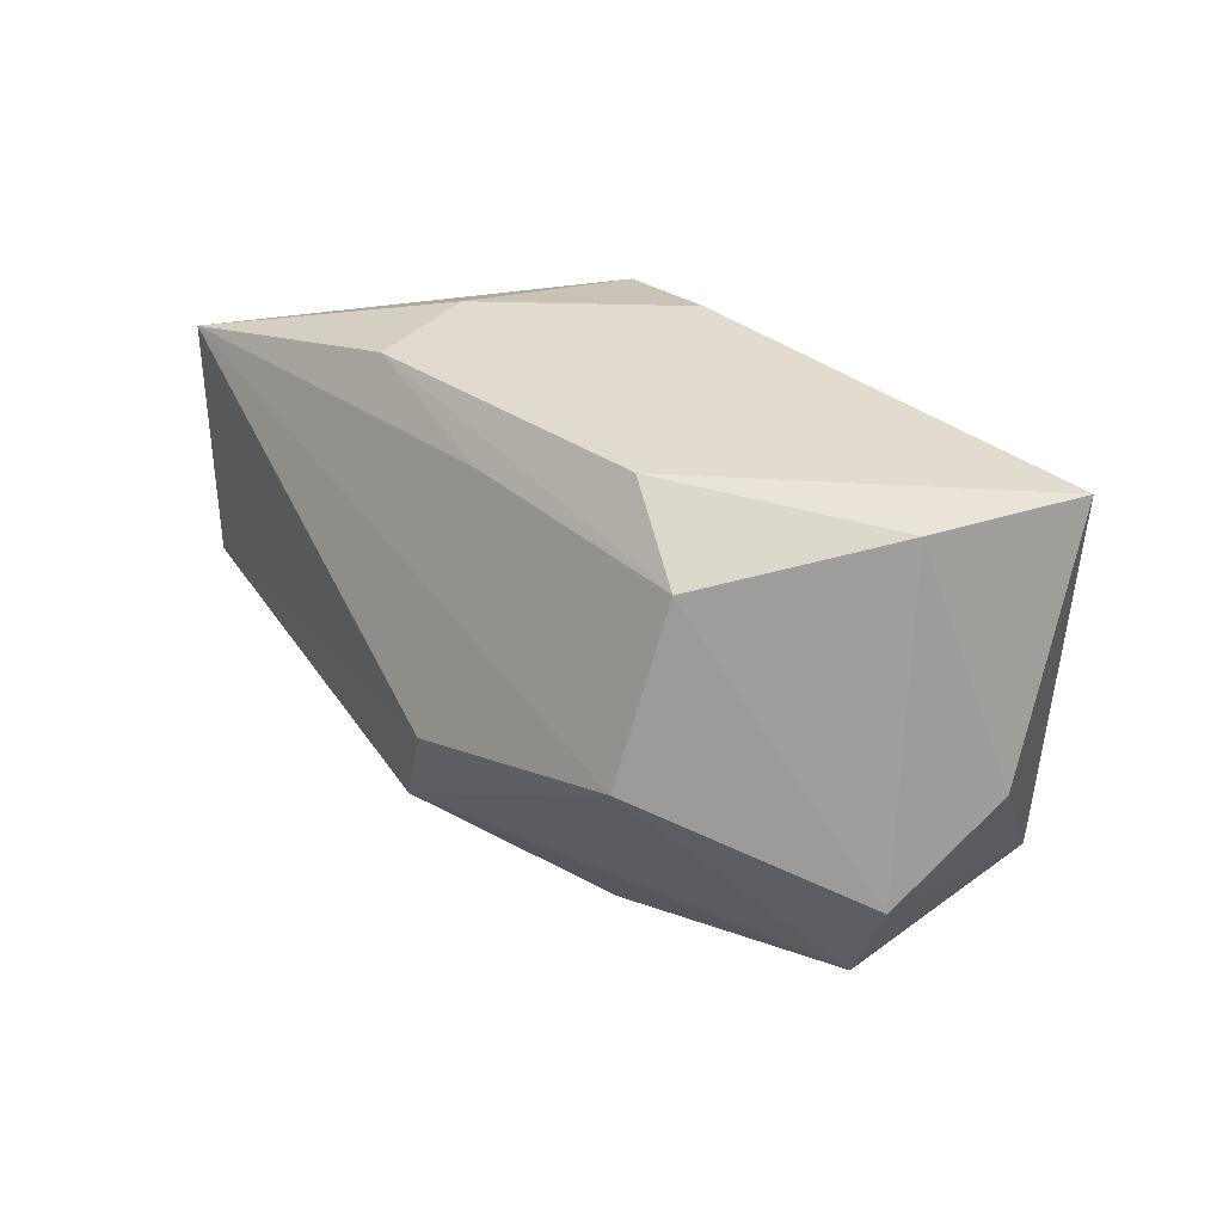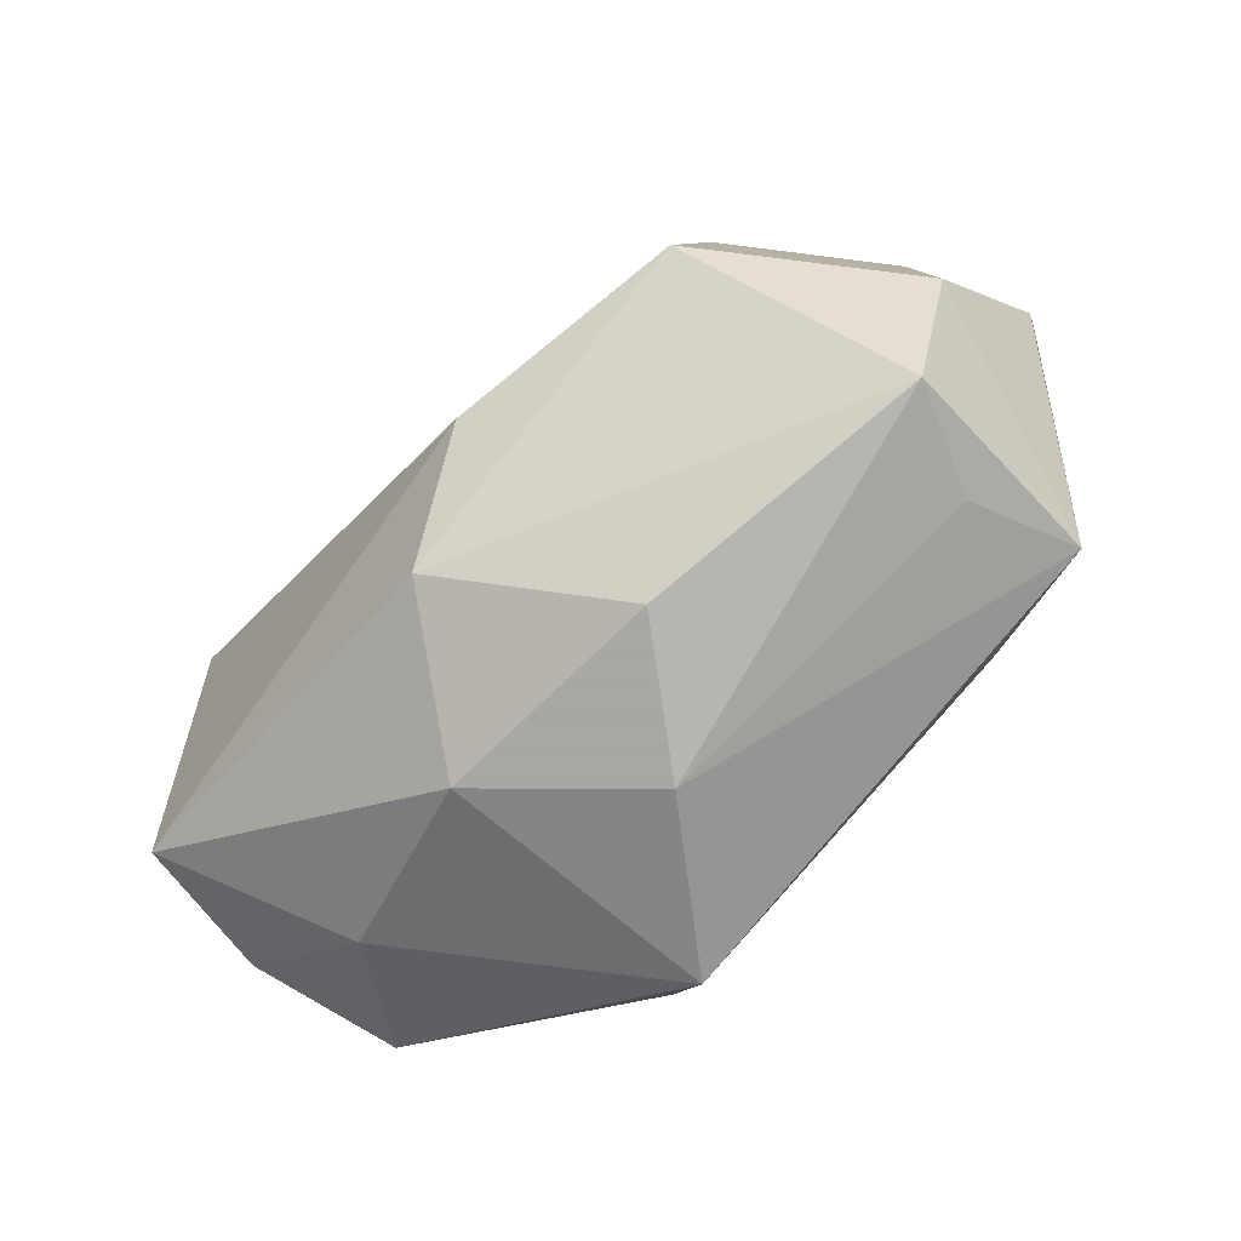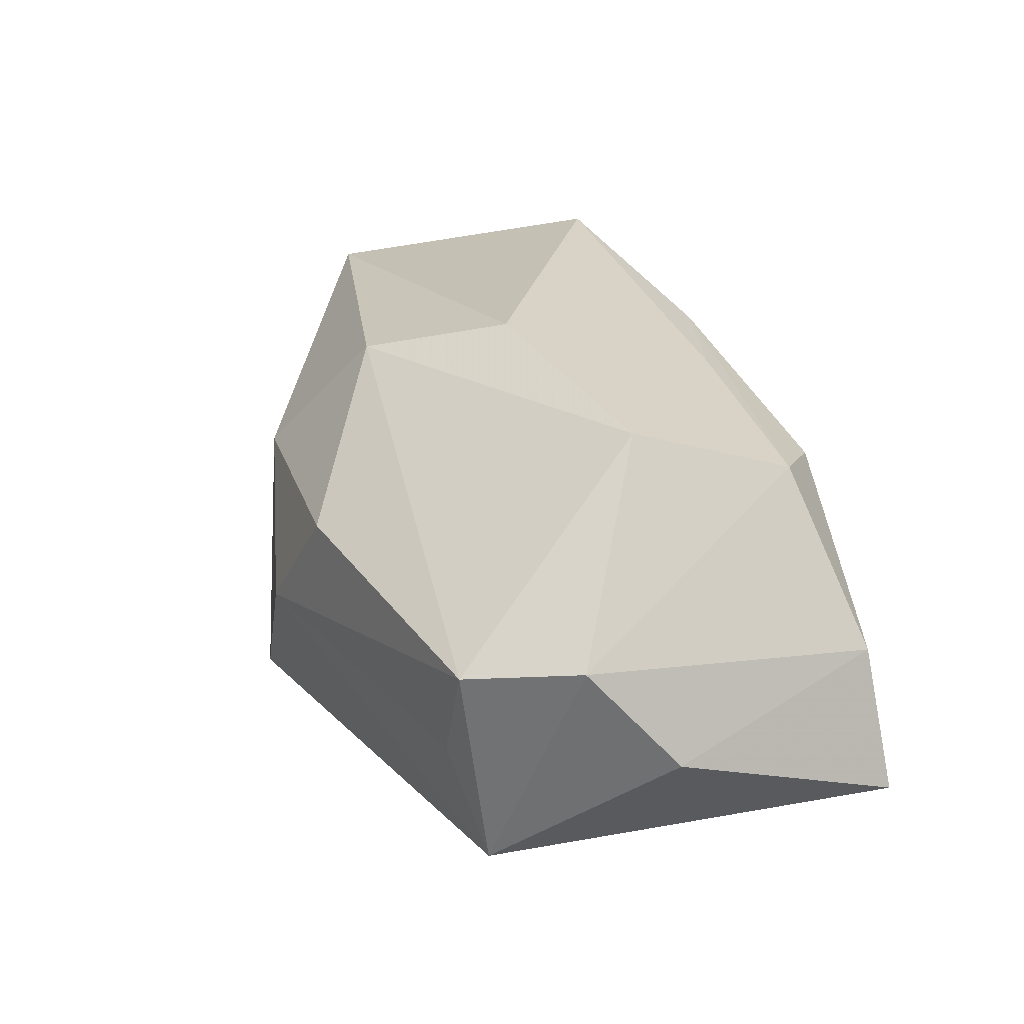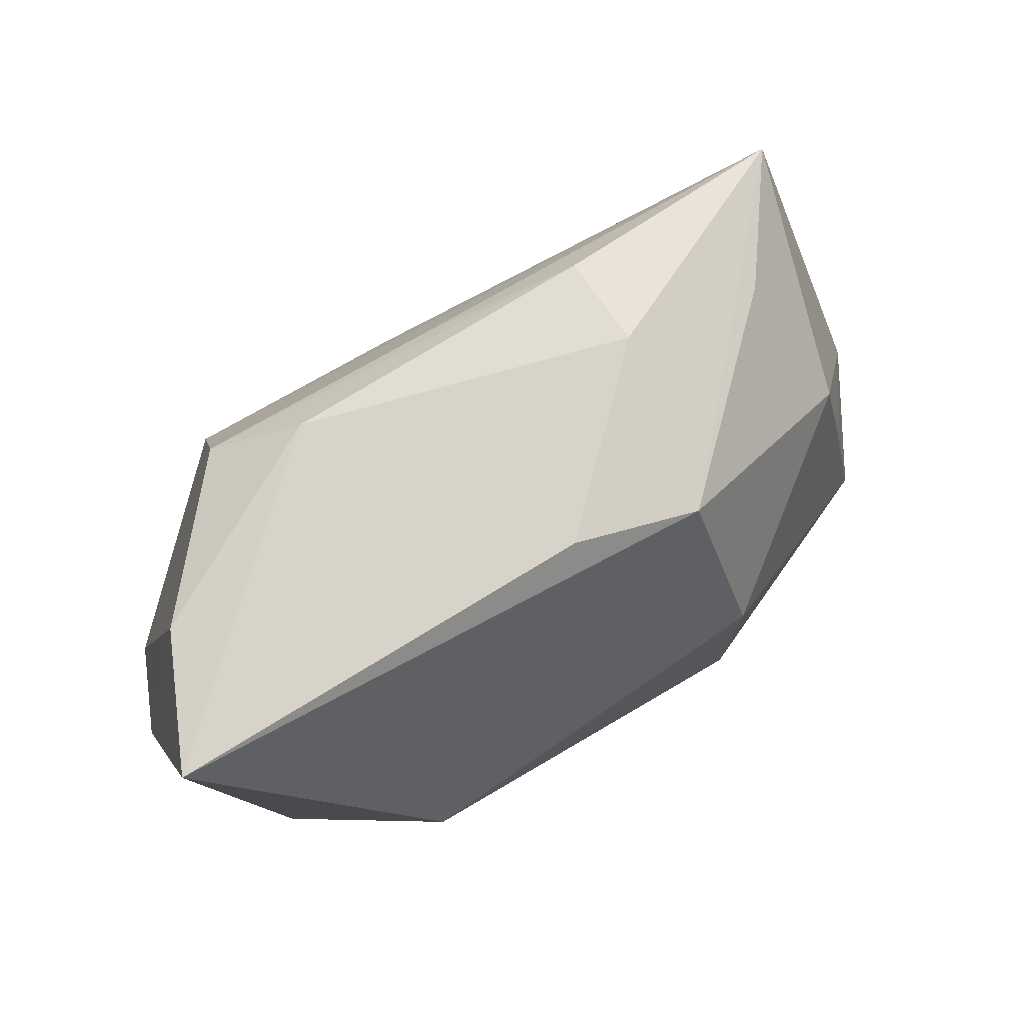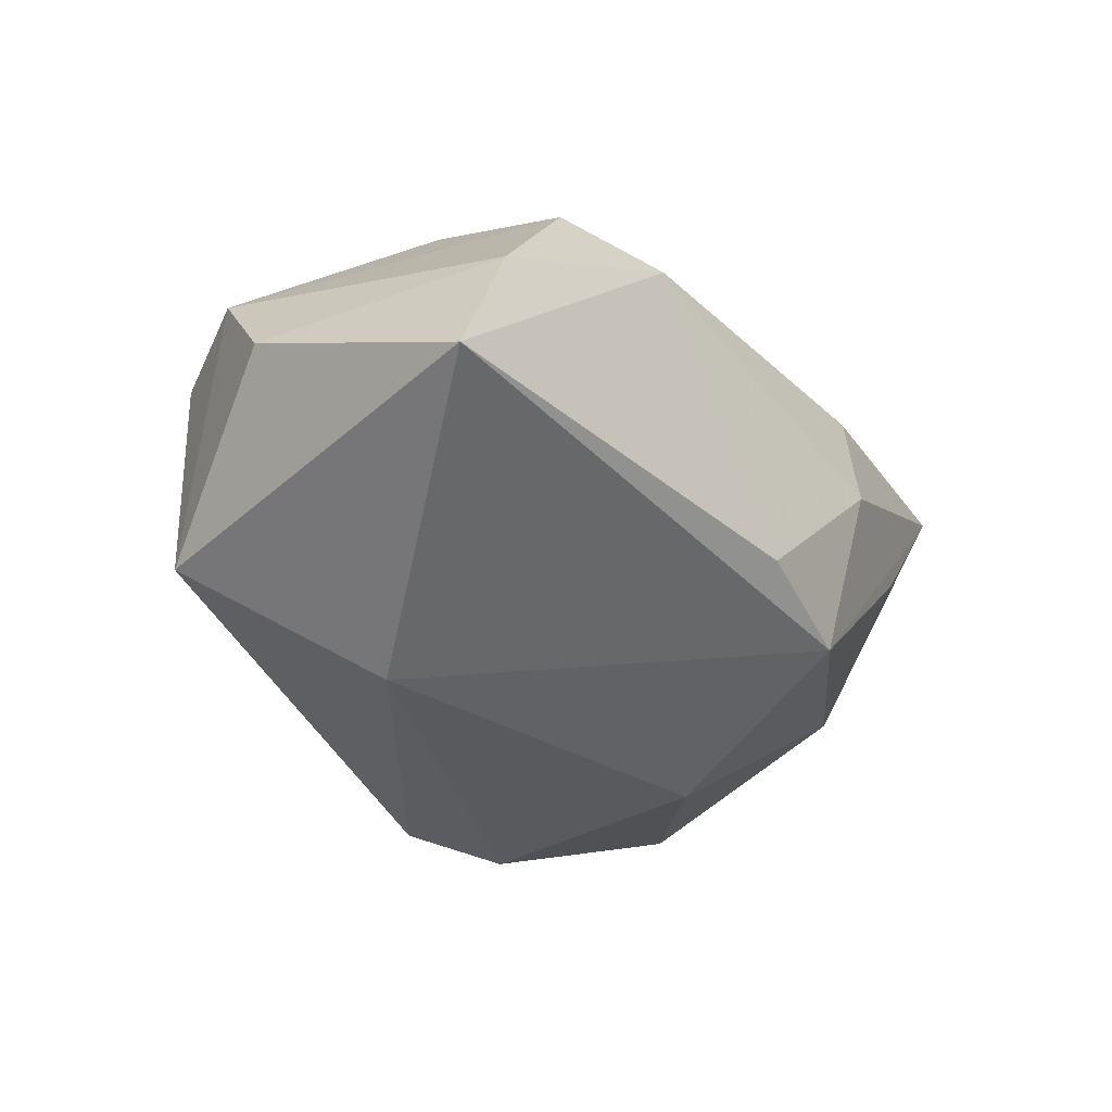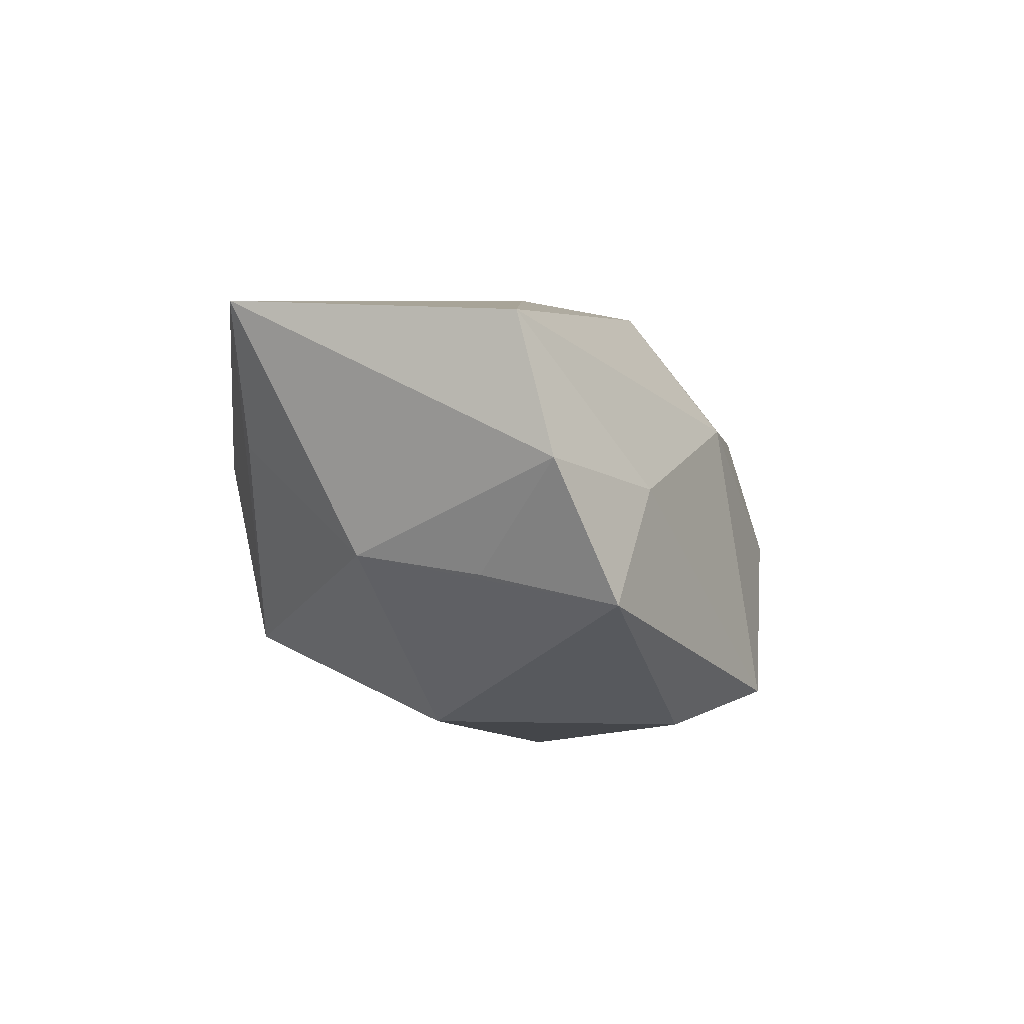
<metadata>
{"format":"obj","ext":"obj","renderer":"f3d","projection":"perspective","resolution":1024,"background":"white","views":[{"elev":34.4,"azim":45.5,"up":"+Y"},{"elev":-64.6,"azim":38.0,"up":"+Y"},{"elev":34.0,"azim":74.7,"up":"+Z"},{"elev":76.7,"azim":147.0,"up":"+Y"},{"elev":-30.8,"azim":131.0,"up":"+Z"},{"elev":-9.0,"azim":-79.4,"up":"+Z"}]}
</metadata>
<code>
v 0.02394 0.02091 0.01903
v 0.04174 -0.006059 0.01131
v 0.008397 -0.02557 0.009878
v 0.03659 -0.01711 0.009119
v -0.01381 0.02355 -0.01399
v -0.008926 -0.02963 -0.0203
v 0.00094 -0.02954 -0.003561
v -0.0386 -0.005439 -0.01092
v -0.0001736 -0.002525 0.02622
v -0.04777 -0.01067 0.01252
v -0.03669 0.007221 -0.008482
v -0.001021 0.02123 0.01748
v 0.02347 0.004048 0.0255
v -0.04297 0.01865 0.01603
v -0.04685 -0.01396 -0.001315
v -0.0174 0.02642 0.004298
v -0.0153 0.003866 -0.02348
v -0.001112 0.02656 -0.01051
v -0.008283 -0.01623 0.02113
v -0.03978 -0.01884 -0.01428
v -0.01482 -0.02141 -0.02406
v -0.01731 0.02492 0.01417
v 0.01524 0.02656 0.01453
v -0.0332 0.01959 0.003363
v 0.03332 -0.0178 -0.001964
v 0.03672 0.02558 0.004105
v 0.04528 0.00273 0.0008935
v 0.024 -0.0002016 -0.02406
v 0.04317 0.02656 -0.009231
v -0.03377 -0.02126 -0.002354
v -0.01508 -0.02628 0.006808
v 0.03815 -0.01475 -0.01301
f 14 10 9
f 5 28 17
f 28 5 29
f 21 20 17
f 6 20 21
f 17 28 21
f 21 28 6
f 30 20 6
f 9 10 19
f 19 3 4
f 4 3 7
f 4 2 13
f 13 14 9
f 9 19 13
f 13 19 4
f 13 12 14
f 16 5 14
f 26 2 27
f 27 29 26
f 26 29 23
f 27 2 32
f 32 2 4
f 32 29 27
f 28 29 32
f 32 7 6
f 6 28 32
f 15 30 10
f 20 30 15
f 15 8 20
f 10 14 15
f 11 15 14
f 8 15 11
f 11 5 17
f 17 20 11
f 20 8 11
f 23 16 22
f 22 16 14
f 14 12 22
f 18 29 5
f 5 16 18
f 23 29 18
f 18 16 23
f 1 26 23
f 12 13 1
f 1 13 2
f 2 26 1
f 23 22 1
f 1 22 12
f 4 7 25
f 25 32 4
f 7 32 25
f 14 5 24
f 24 11 14
f 5 11 24
f 3 19 31
f 31 7 3
f 31 19 10
f 10 30 31
f 31 30 6
f 6 7 31

</code>
